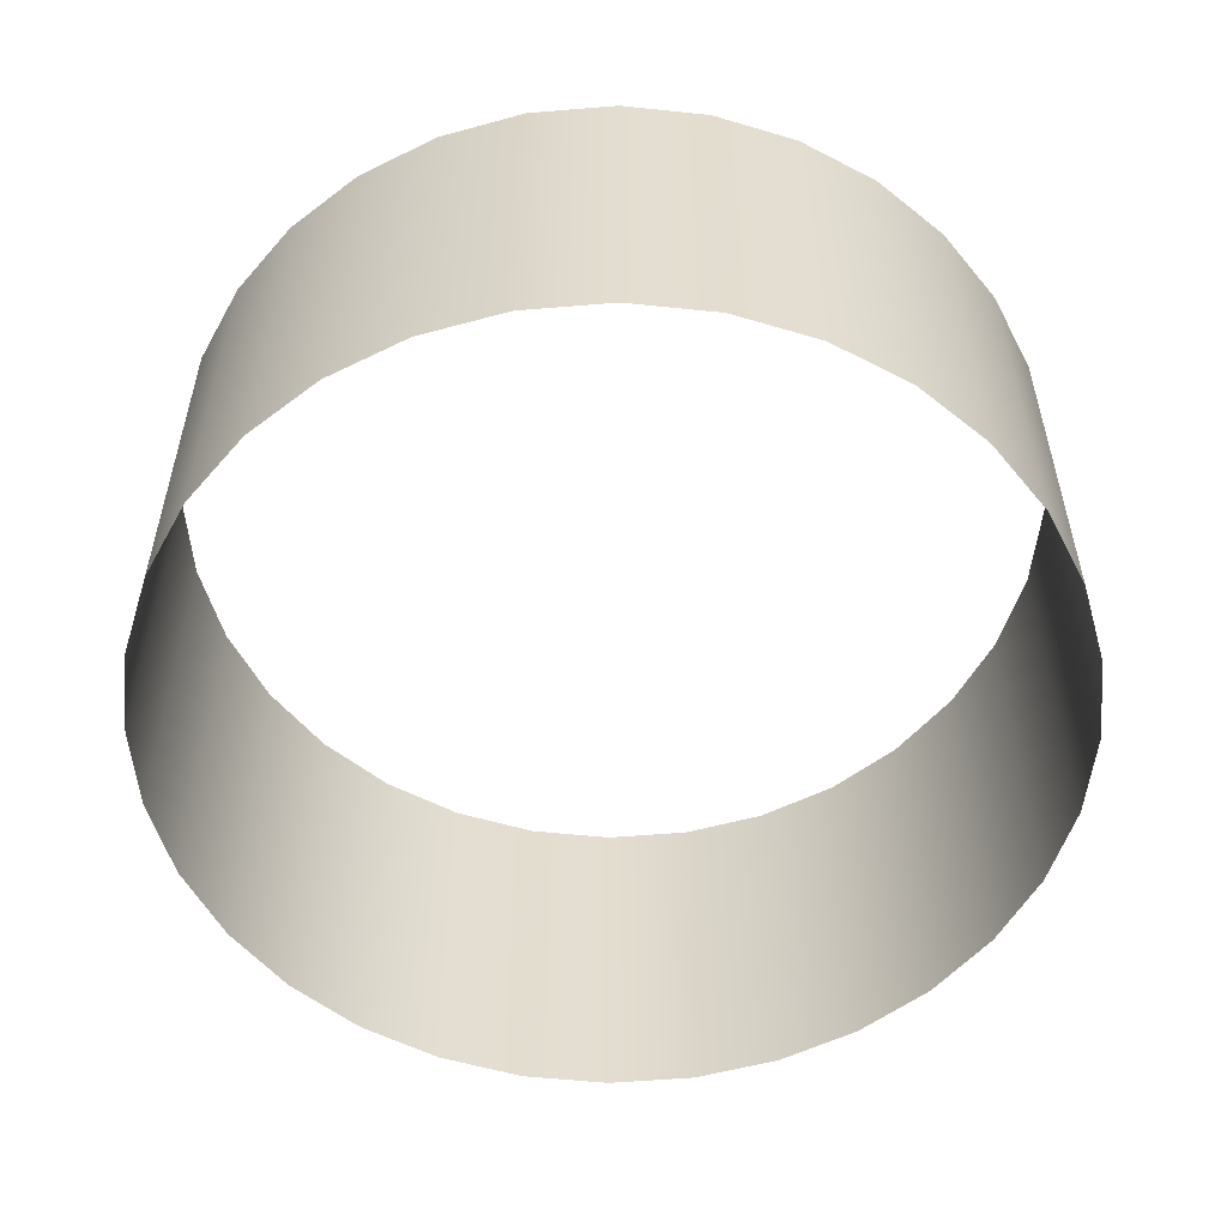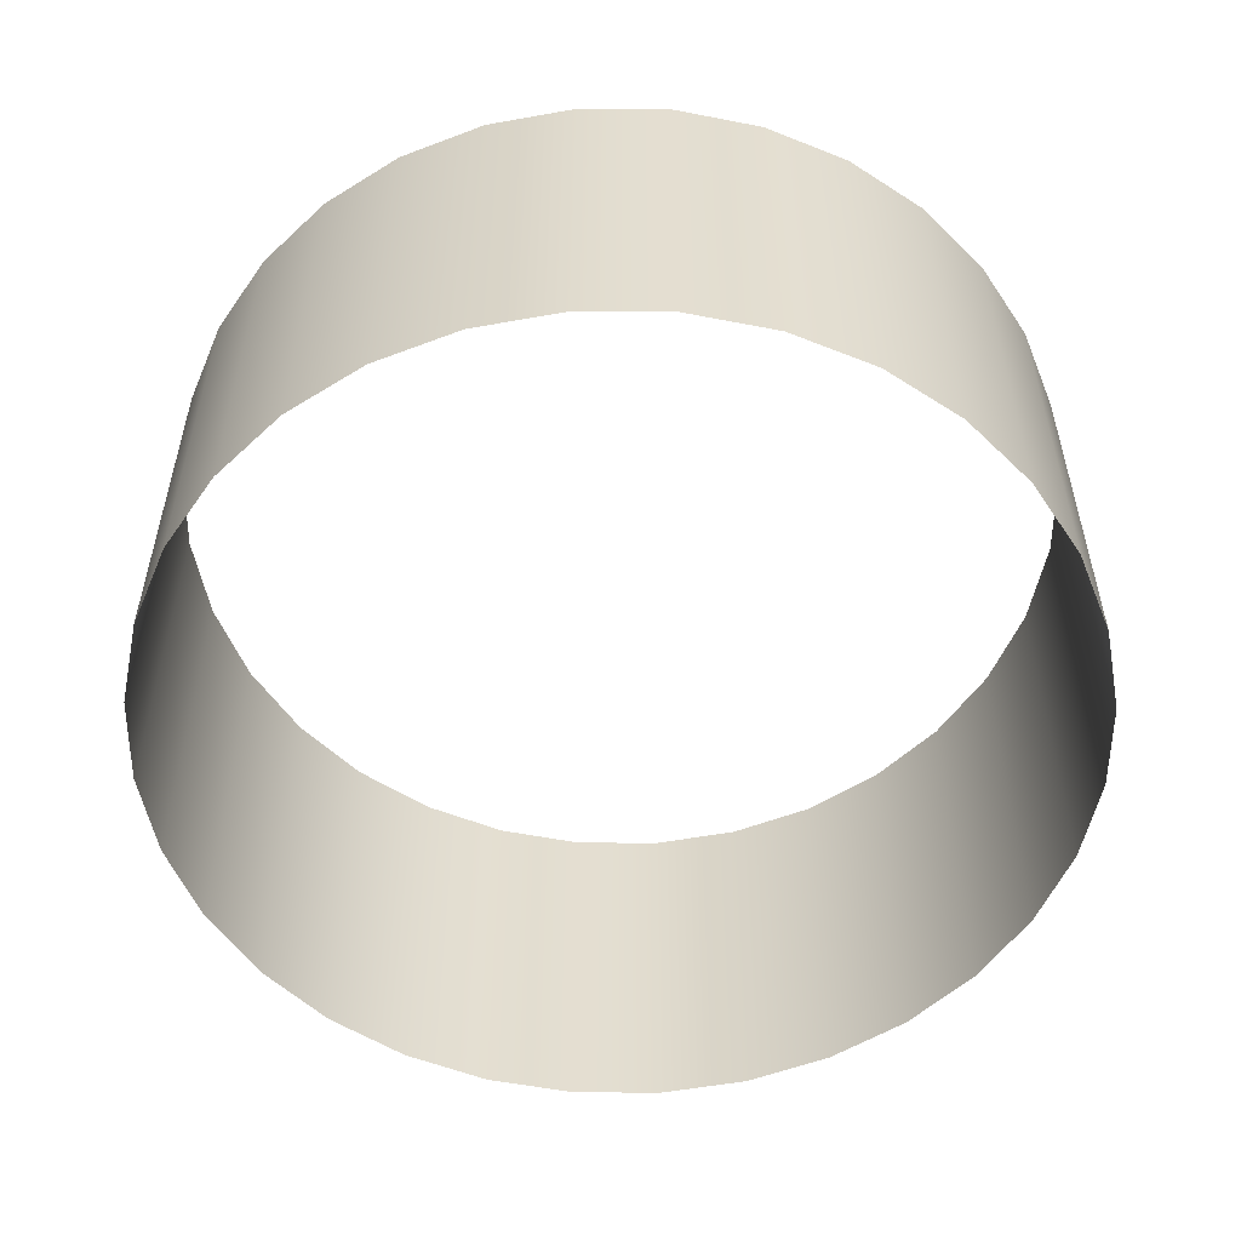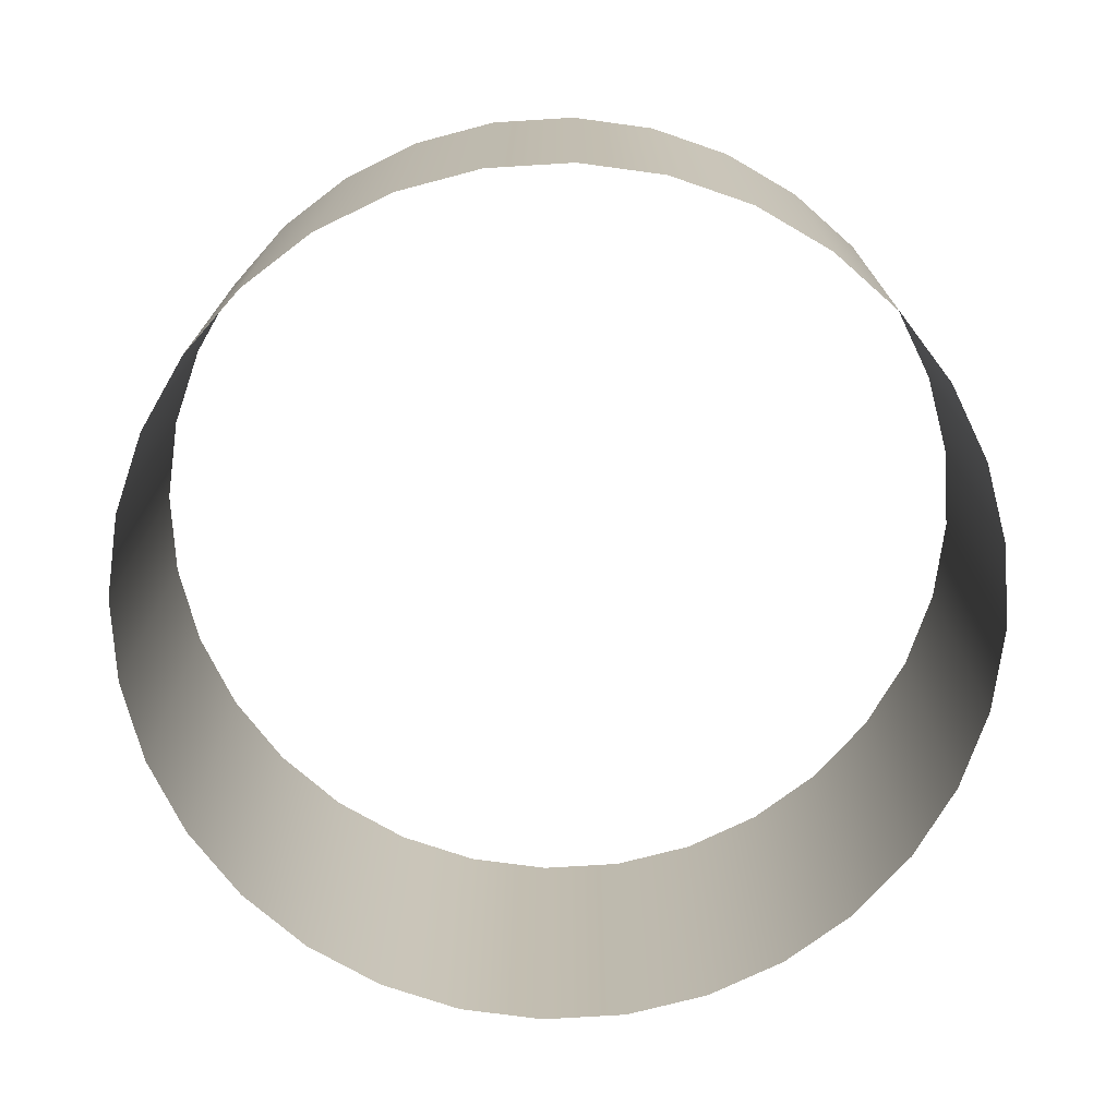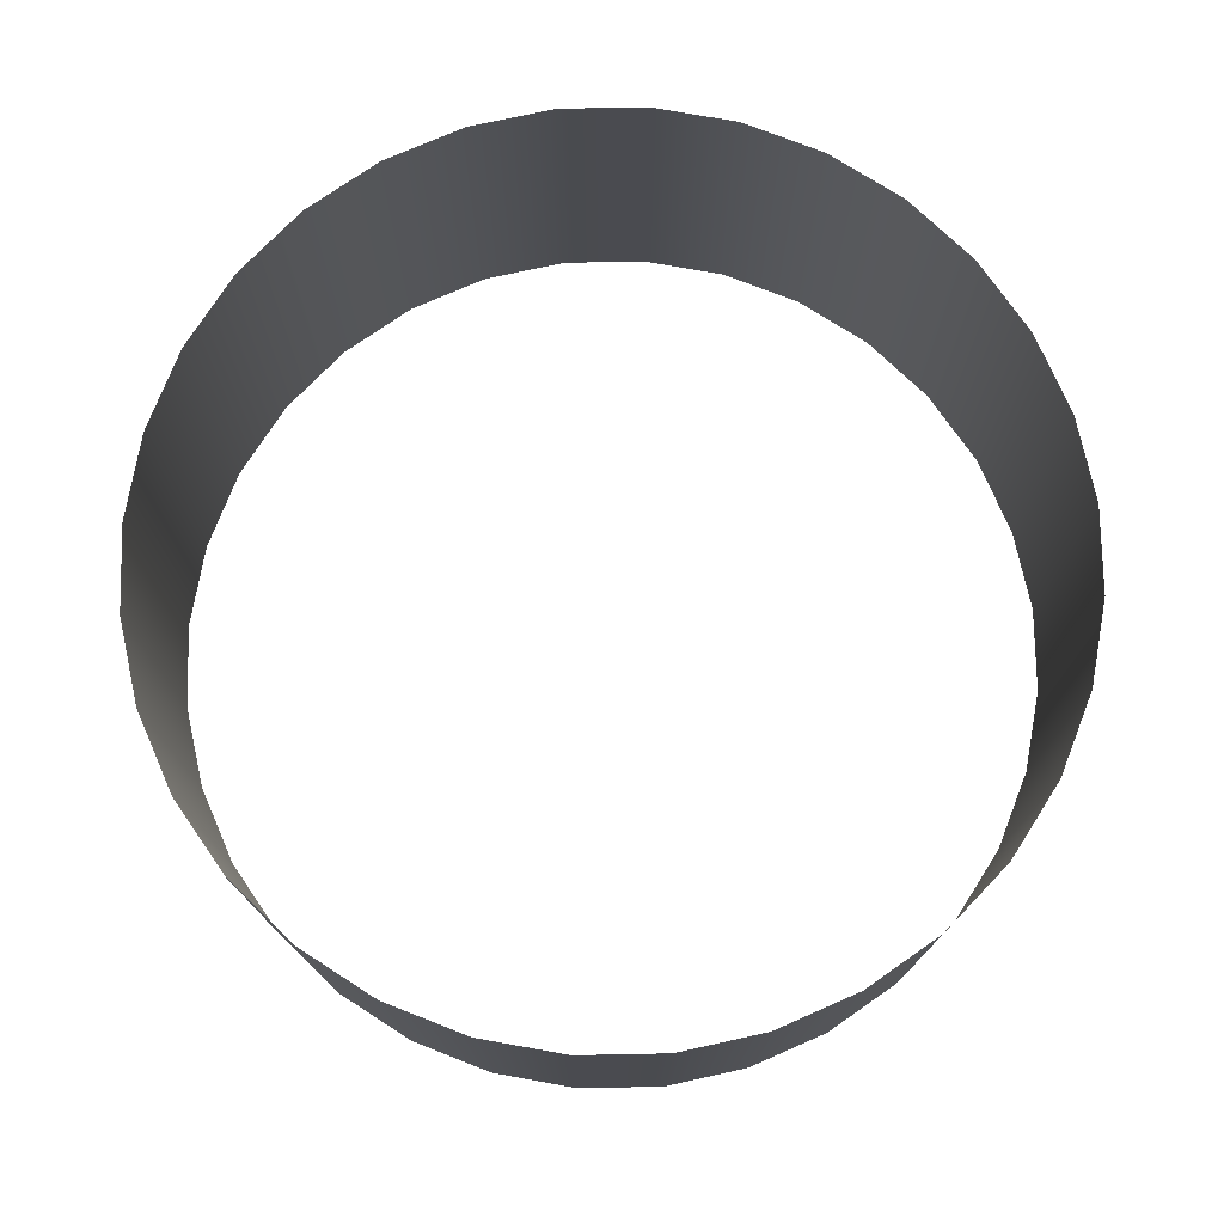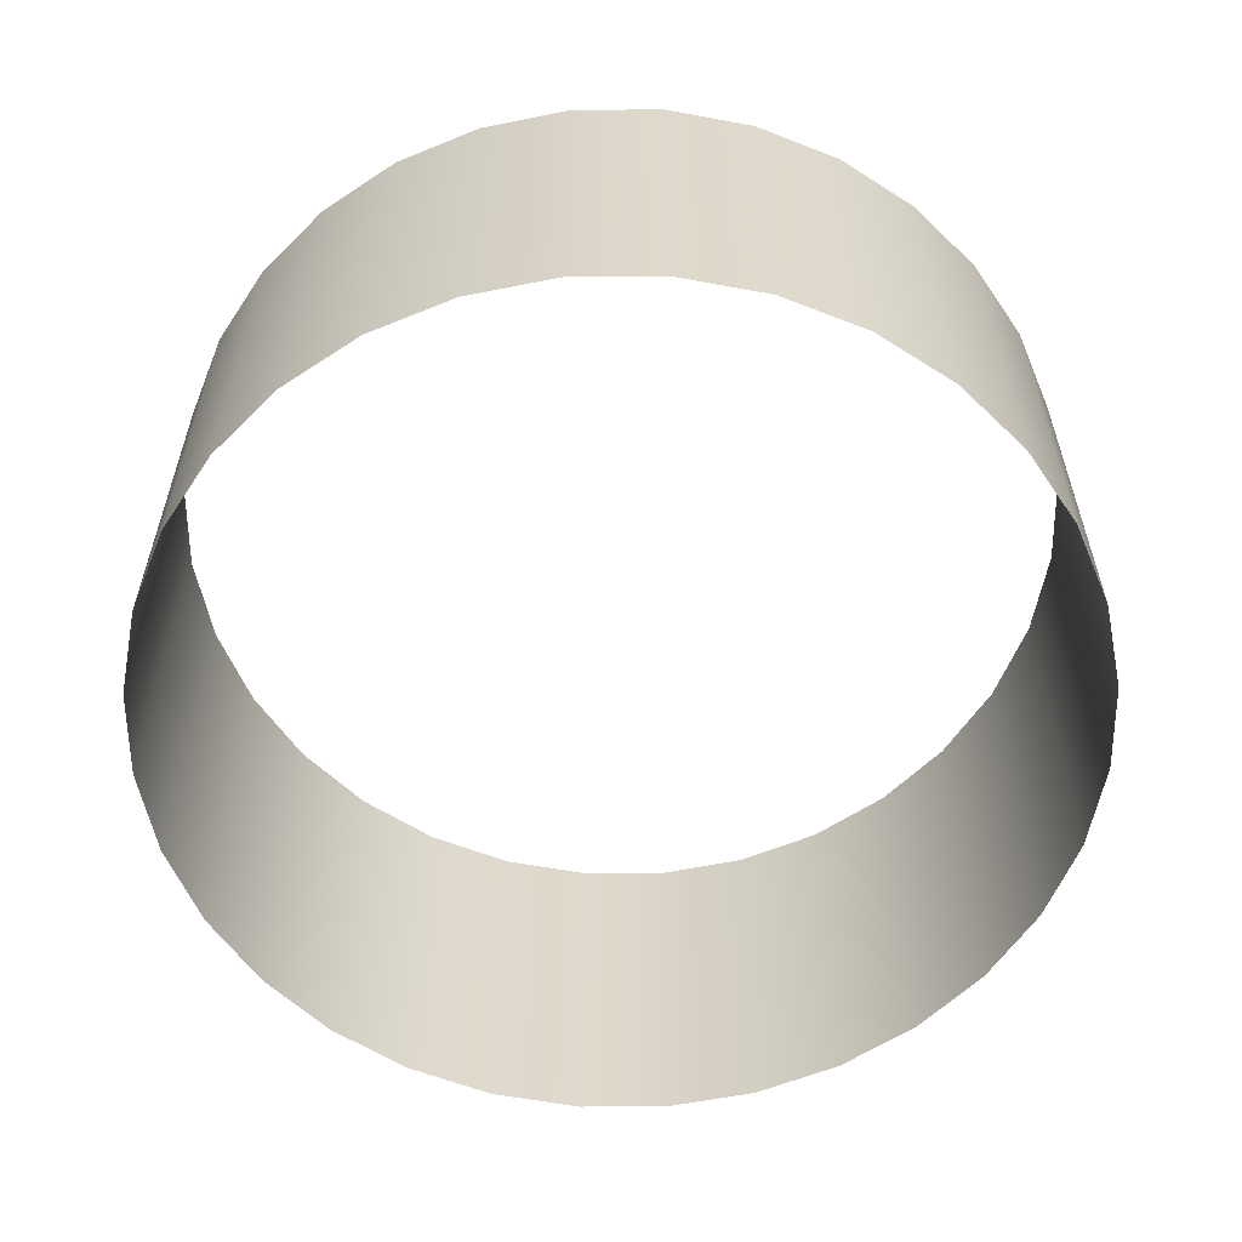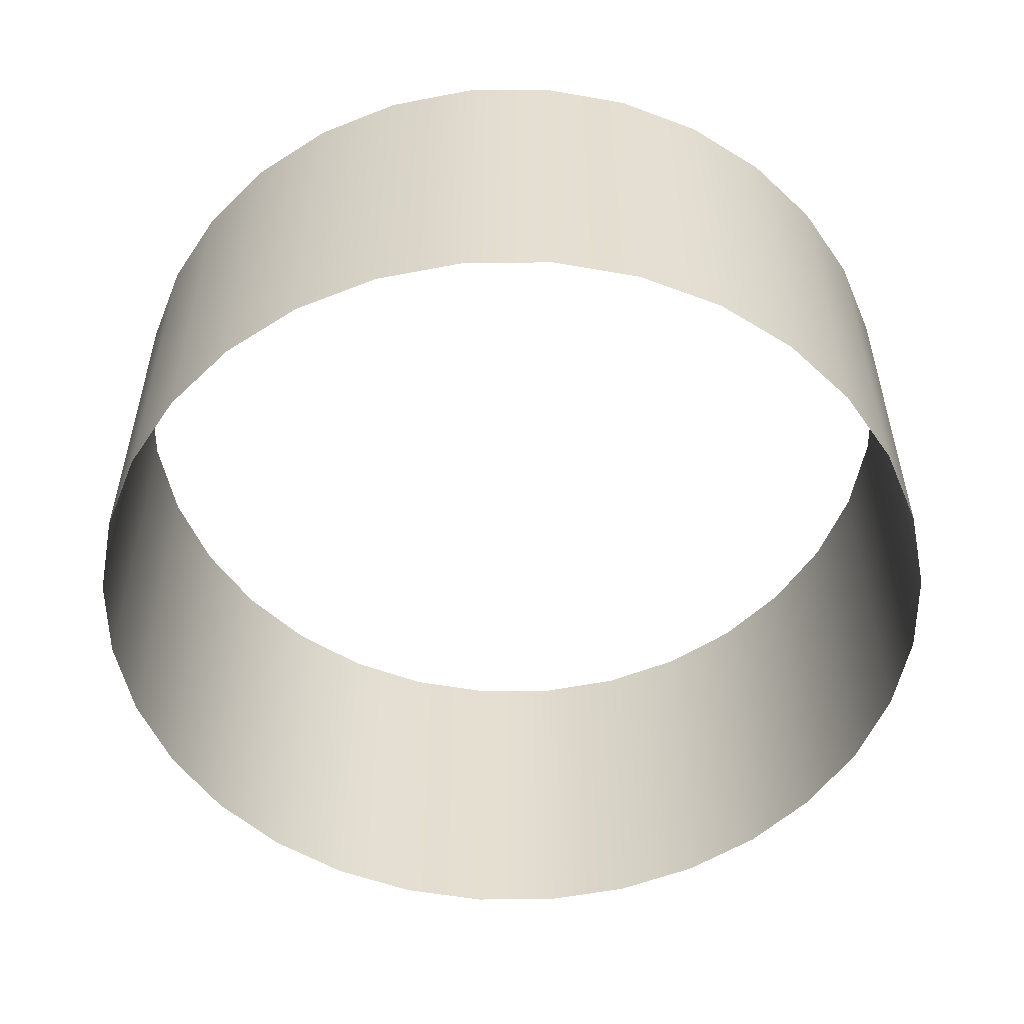
<metadata>
{"format":"obj","ext":"obj","renderer":"f3d","projection":"perspective","resolution":1024,"background":"white","views":[{"elev":-54.8,"azim":55.6,"up":"+Y"},{"elev":-54.4,"azim":-118.6,"up":"+Y"},{"elev":-73.3,"azim":-137.1,"up":"+Y"},{"elev":75.5,"azim":162.0,"up":"+Y"},{"elev":-58.8,"azim":-140.2,"up":"+Y"},{"elev":-53.6,"azim":174.9,"up":"+Y"}]}
</metadata>
<code>
g mesh_Teleporter_RadialGlow_A
v 6.152e-08 -1.68e-06 -0.4642
v 0.09055 0.4 -0.4552
v 6.152e-08 0.4 -0.4642
v 0.09055 -1.648e-06 -0.4552
v 0.1776 0.4 -0.4288
v 0.1776 -1.552e-06 -0.4288
v 0.2579 0.4 -0.3859
v 0.2579 -1.397e-06 -0.3859
v 0.3282 0.4 -0.3282
v 0.3282 -1.188e-06 -0.3282
v 0.3859 0.4 -0.2579
v 0.3859 -9.335e-07 -0.2579
v 0.4288 0.4 -0.1776
v 0.4288 -6.43e-07 -0.1776
v 0.4552 0.4 -0.09055
v 0.4552 -3.278e-07 -0.09055
v 0.4642 0.4 -1.494e-06
v 0.4642 -1.682e-13 -4.646e-08
v 0.4552 0.4 0.09055
v 0.4552 3.278e-07 0.09055
v 0.4288 0.4 0.1776
v 0.4288 6.43e-07 0.1776
v 0.3859 0.4 0.2579
v 0.3859 9.335e-07 0.2579
v 0.3282 0.4 0.3282
v 0.3282 1.188e-06 0.3282
v 0.2579 0.4 0.3859
v 0.2579 1.397e-06 0.3859
v 0.1776 0.4 0.4288
v 0.1776 1.552e-06 0.4288
v 0.09055 0.4 0.4552
v 0.09055 1.648e-06 0.4552
v -8.972e-08 0.4 0.4642
v -8.972e-08 1.68e-06 0.4642
v -0.09055 0.4 0.4552
v -0.09055 1.648e-06 0.4552
v -0.1776 0.4 0.4288
v -0.1776 1.552e-06 0.4288
v -0.2579 0.4 0.3859
v -0.2579 1.397e-06 0.3859
v -0.3282 0.4 0.3282
v -0.3282 1.188e-06 0.3282
v -0.3859 0.4 0.2579
v -0.3859 9.335e-07 0.2579
v -0.4288 0.4 0.1776
v -0.4288 6.43e-07 0.1776
v -0.4552 0.4 0.09055
v -0.4552 3.278e-07 0.09055
v -0.4642 0.4 -1.908e-06
v -0.4642 -1.664e-12 -4.596e-07
v -0.4552 0.4 -0.09055
v -0.4552 -3.278e-07 -0.09055
v -0.4288 0.4 -0.1776
v -0.4288 -6.43e-07 -0.1776
v -0.3859 0.4 -0.2579
v -0.3859 -9.335e-07 -0.2579
v -0.3282 0.4 -0.3282
v -0.3282 -1.188e-06 -0.3282
v -0.2579 0.4 -0.3859
v -0.2579 -1.397e-06 -0.3859
v -0.1776 0.4 -0.4288
v -0.1776 -1.552e-06 -0.4288
v -0.09055 0.4 -0.4552
v -0.09055 -1.648e-06 -0.4552
v 6.152e-08 0.4 -0.4642
v 6.152e-08 -1.68e-06 -0.4642
g mesh_Teleporter_RadialGlow_A_0
f 3 2 1
f 2 4 1
f 2 5 4
f 5 6 4
f 5 7 6
f 7 8 6
f 7 9 8
f 9 10 8
f 9 11 10
f 11 12 10
f 11 13 12
f 13 14 12
f 13 15 14
f 15 16 14
f 15 17 16
f 17 18 16
f 17 19 18
f 19 20 18
f 19 21 20
f 21 22 20
f 21 23 22
f 23 24 22
f 23 25 24
f 25 26 24
f 25 27 26
f 27 28 26
f 27 29 28
f 29 30 28
f 29 31 30
f 31 32 30
f 31 33 32
f 33 34 32
f 33 35 34
f 35 36 34
f 35 37 36
f 37 38 36
f 37 39 38
f 39 40 38
f 39 41 40
f 41 42 40
f 41 43 42
f 43 44 42
f 43 45 44
f 45 46 44
f 45 47 46
f 47 48 46
f 47 49 48
f 49 50 48
f 49 51 50
f 51 52 50
f 51 53 52
f 53 54 52
f 53 55 54
f 55 56 54
f 55 57 56
f 57 58 56
f 57 59 58
f 59 60 58
f 59 61 60
f 61 62 60
f 61 63 62
f 63 64 62
f 63 65 64
f 65 66 64

</code>
